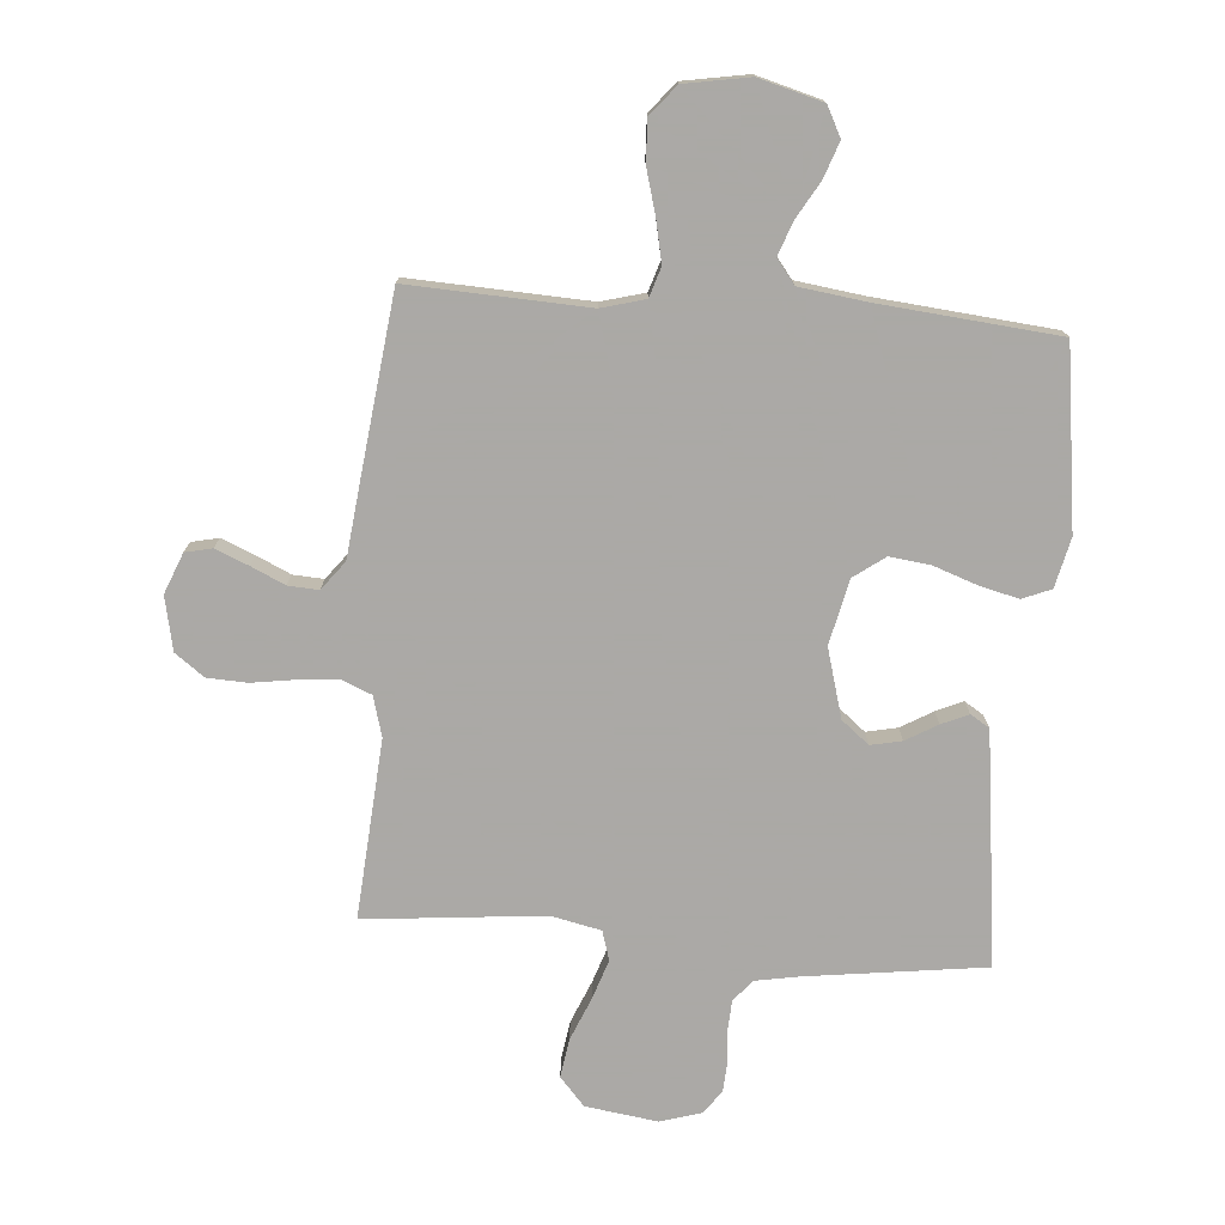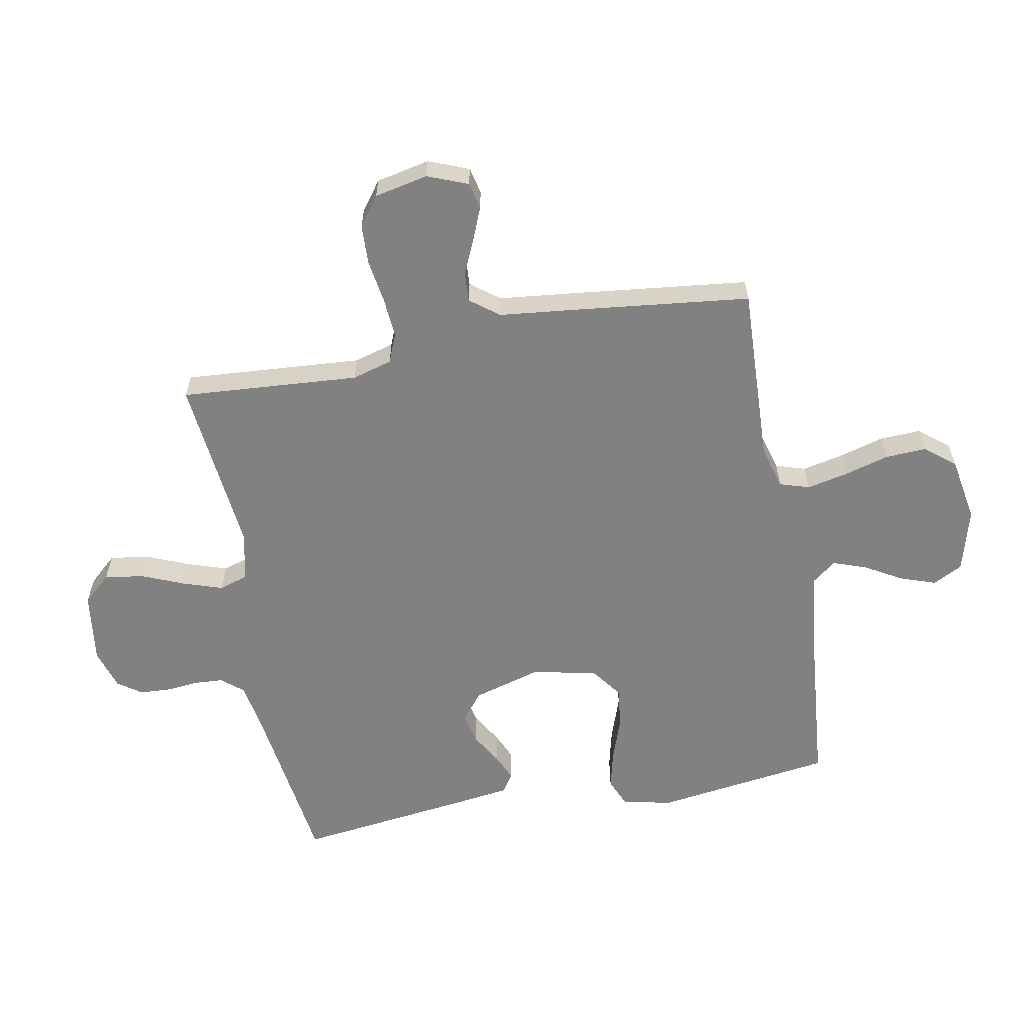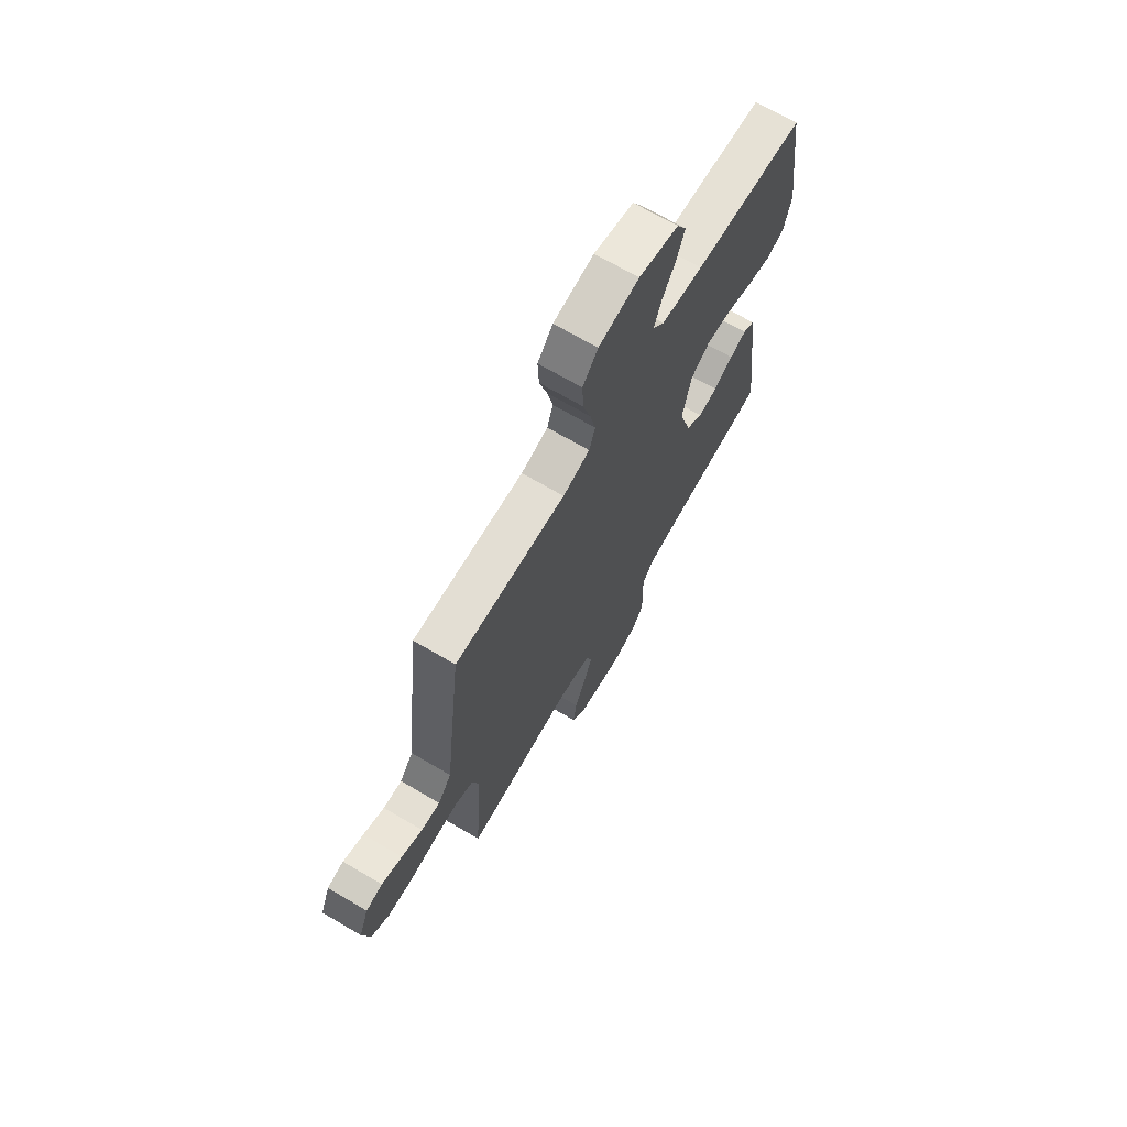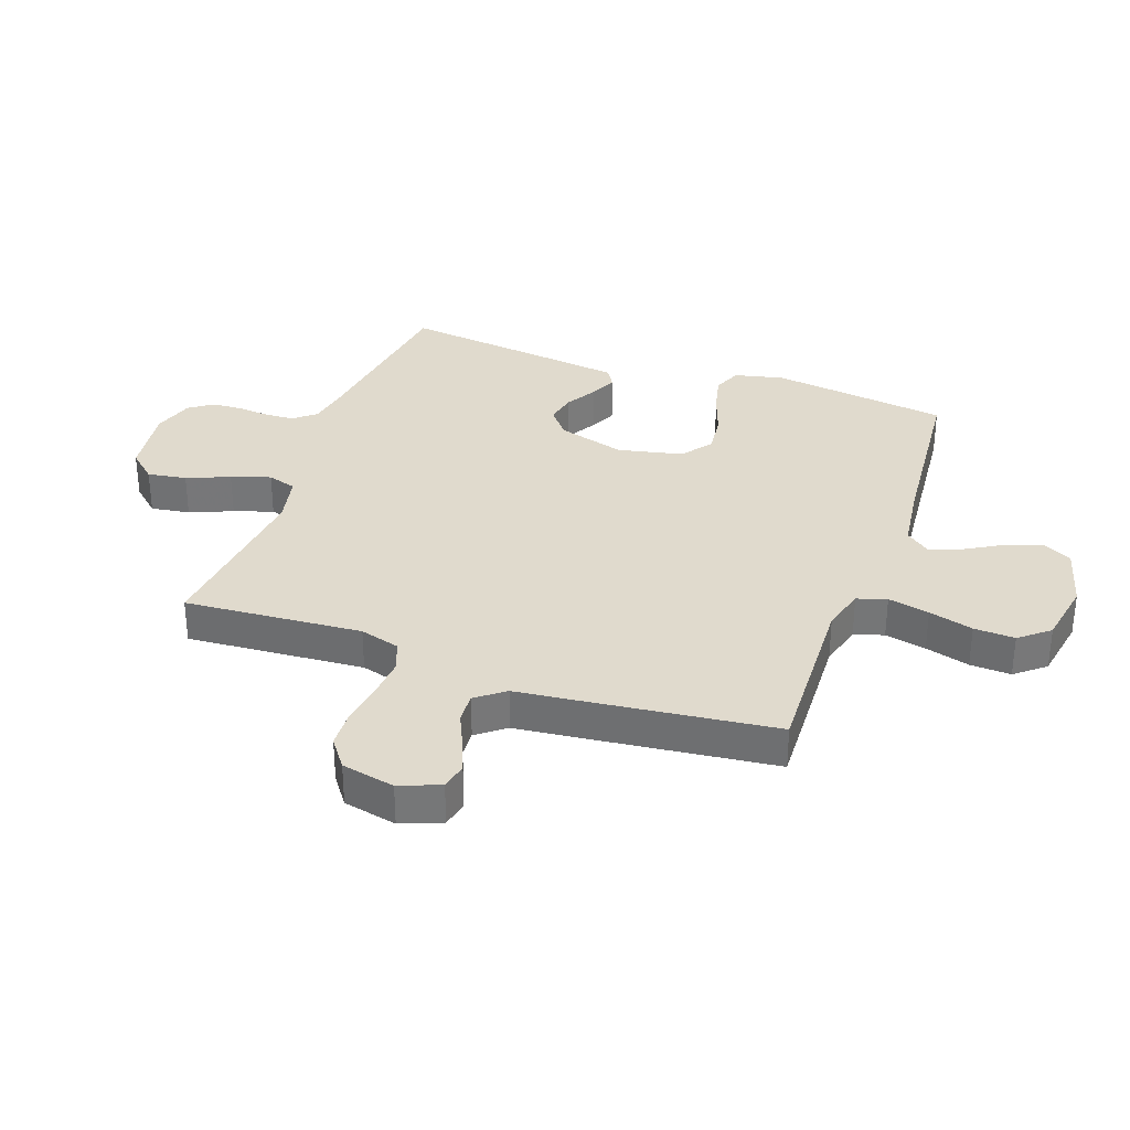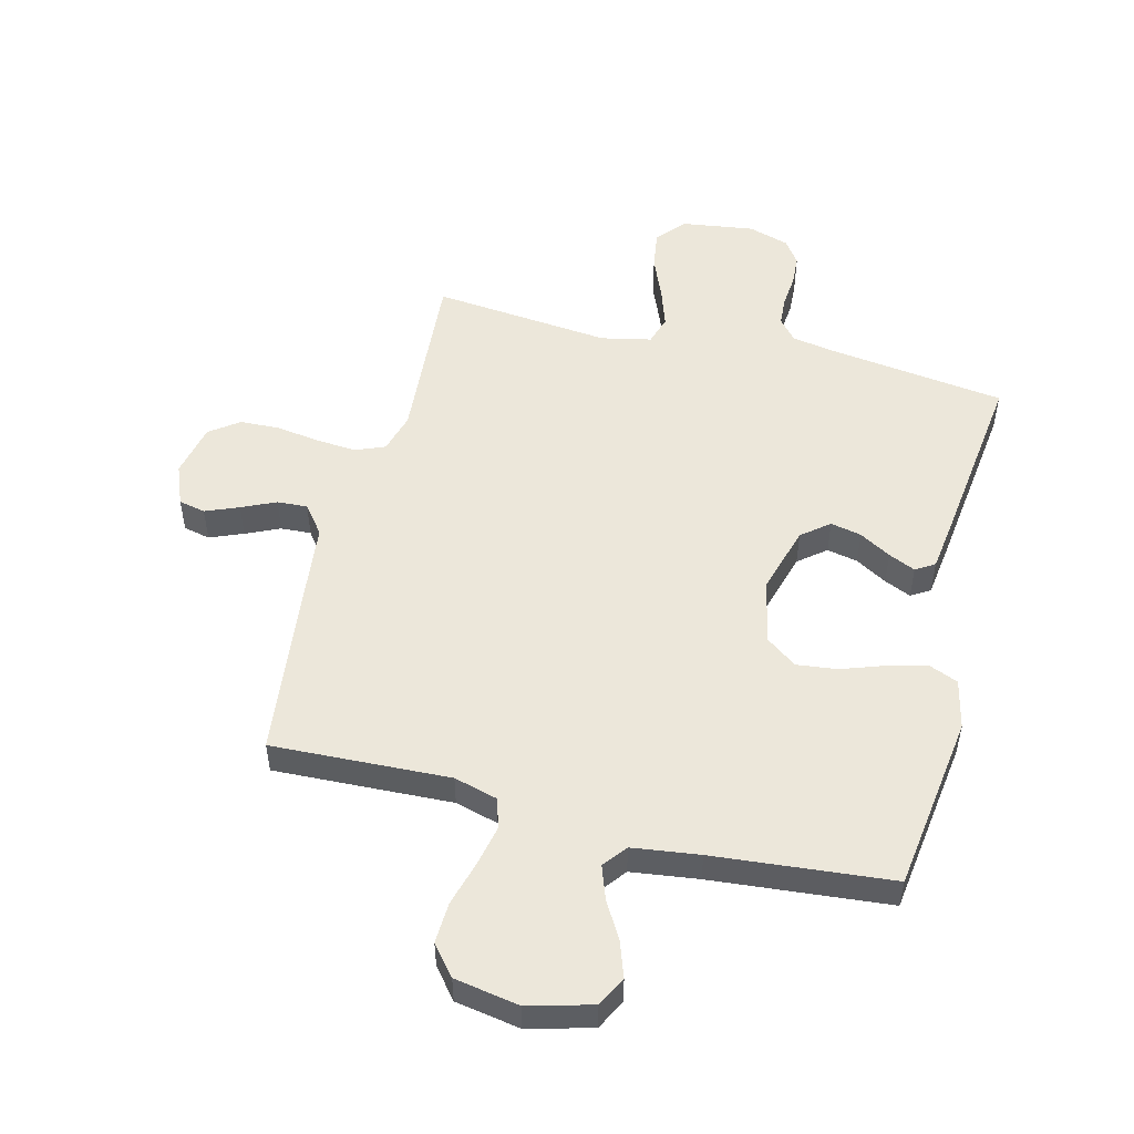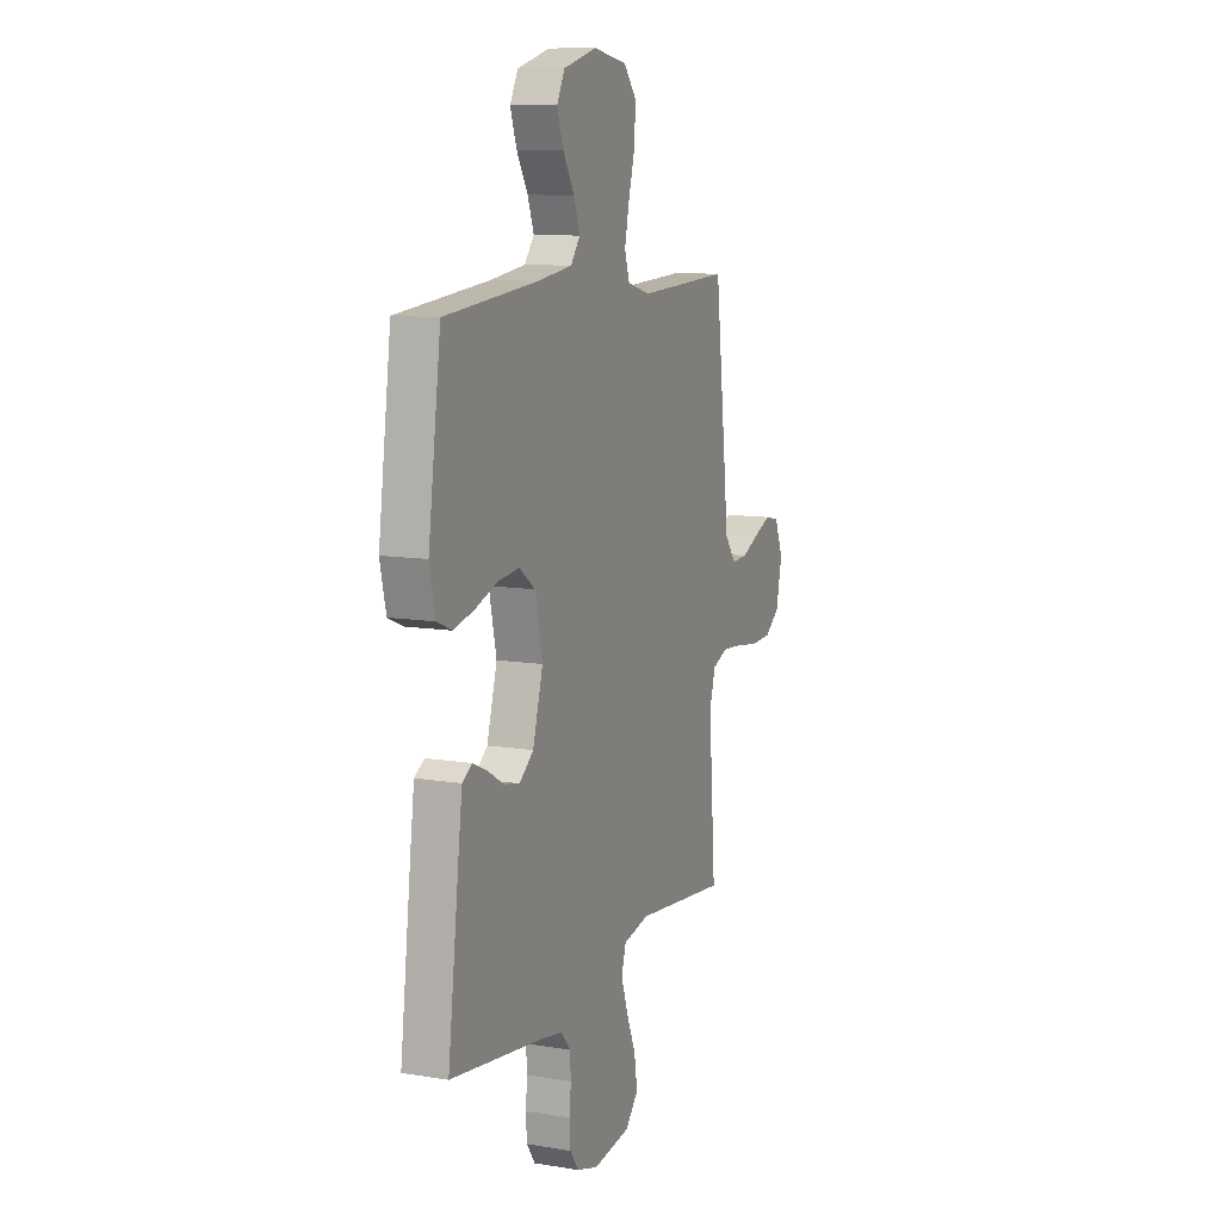
<metadata>
{"format":"obj","ext":"obj","renderer":"f3d","projection":"perspective","resolution":1024,"background":"white","views":[{"elev":-75.5,"azim":-4.6,"up":"+Y"},{"elev":-60.4,"azim":-79.3,"up":"+Y"},{"elev":69.8,"azim":-59.7,"up":"+Z"},{"elev":33.1,"azim":-70.3,"up":"+Y"},{"elev":51.7,"azim":14.2,"up":"+Y"},{"elev":10.3,"azim":112.5,"up":"+Z"}]}
</metadata>
<code>
v 0.5 0.07 -0.5
v 0.2 0.07 -0.54
v 0.128 0.07 -0.553
v 0.098 0.07 -0.589
v 0.095 0.07 -0.638
v 0.1 0.07 -0.692
v 0.097 0.07 -0.744
v 0.069 0.07 -0.784
v 0 0.07 -0.805
v -0.121 0.07 -0.788
v -0.163 0.07 -0.741
v -0.153 0.07 -0.675
v -0.123 0.07 -0.603
v -0.101 0.07 -0.537
v -0.116 0.07 -0.488
v -0.2 0.07 -0.47
v -0.5 0.07 -0.5
v -0.478 0.07 -0.2
v -0.497 0.07 -0.133
v -0.546 0.07 -0.113
v -0.614 0.07 -0.118
v -0.687 0.07 -0.129
v -0.754 0.07 -0.126
v -0.803 0.07 -0.09
v -0.822 0.07 0
v -0.795 0.07 0.068
v -0.75 0.07 0.078
v -0.694 0.07 0.055
v -0.637 0.07 0.029
v -0.586 0.07 0.026
v -0.549 0.07 0.074
v -0.535 0.07 0.2
v -0.5 0.07 0.5
v -0.2 0.07 0.487
v -0.127 0.07 0.507
v -0.111 0.07 0.557
v -0.126 0.07 0.627
v -0.147 0.07 0.702
v -0.15 0.07 0.771
v -0.109 0.07 0.821
v 0 0.07 0.84
v 0.107 0.07 0.811
v 0.133 0.07 0.761
v 0.112 0.07 0.701
v 0.076 0.07 0.639
v 0.056 0.07 0.583
v 0.087 0.07 0.543
v 0.2 0.07 0.528
v 0.5 0.07 0.5
v 0.541 0.07 0.2
v 0.522 0.07 0.117
v 0.474 0.07 0.097
v 0.408 0.07 0.113
v 0.334 0.07 0.139
v 0.266 0.07 0.147
v 0.214 0.07 0.109
v 0.19 0.07 0
v 0.223 0.07 -0.115
v 0.269 0.07 -0.152
v 0.321 0.07 -0.141
v 0.374 0.07 -0.11
v 0.419 0.07 -0.09
v 0.451 0.07 -0.11
v 0.463 0.07 -0.2
v 0.5 0 -0.5
v 0.2 0 -0.54
v 0.128 0 -0.553
v 0.098 0 -0.589
v 0.095 0 -0.638
v 0.1 0 -0.692
v 0.097 0 -0.744
v 0.069 0 -0.784
v 0 0 -0.805
v -0.121 0 -0.788
v -0.163 0 -0.741
v -0.153 0 -0.675
v -0.123 0 -0.603
v -0.101 0 -0.537
v -0.116 0 -0.488
v -0.2 0 -0.47
v -0.5 0 -0.5
v -0.478 0 -0.2
v -0.497 0 -0.133
v -0.546 0 -0.113
v -0.614 0 -0.118
v -0.687 0 -0.129
v -0.754 0 -0.126
v -0.803 0 -0.09
v -0.822 0 0
v -0.795 0 0.068
v -0.75 0 0.078
v -0.694 0 0.055
v -0.637 0 0.029
v -0.586 0 0.026
v -0.549 0 0.074
v -0.535 0 0.2
v -0.5 0 0.5
v -0.2 0 0.487
v -0.127 0 0.507
v -0.111 0 0.557
v -0.126 0 0.627
v -0.147 0 0.702
v -0.15 0 0.771
v -0.109 0 0.821
v 0 0 0.84
v 0.107 0 0.811
v 0.133 0 0.761
v 0.112 0 0.701
v 0.076 0 0.639
v 0.056 0 0.583
v 0.087 0 0.543
v 0.2 0 0.528
v 0.5 0 0.5
v 0.541 0 0.2
v 0.522 0 0.117
v 0.474 0 0.097
v 0.408 0 0.113
v 0.334 0 0.139
v 0.266 0 0.147
v 0.214 0 0.109
v 0.19 0 0
v 0.223 0 -0.115
v 0.269 0 -0.152
v 0.321 0 -0.141
v 0.374 0 -0.11
v 0.419 0 -0.09
v 0.451 0 -0.11
v 0.463 0 -0.2
f 64 1 2
f 63 64 2
f 62 63 2
f 61 62 2
f 60 61 2
f 59 60 2 3
f 58 59 3 4
f 57 58 4
f 52 53 54
f 51 52 54
f 50 51 54
f 49 50 54
f 48 49 54
f 47 48 54 55
f 46 47 55 56
f 43 44 45
f 42 43 45
f 41 42 45
f 40 41 45
f 39 40 45
f 38 39 45
f 37 38 45
f 36 37 45 46
f 46 56 57
f 36 46 57
f 35 36 57
f 31 32 33 34
f 35 57 4
f 34 35 4
f 31 34 4
f 30 31 4
f 27 28 29
f 26 27 29
f 25 26 29
f 24 25 29
f 23 24 29
f 22 23 29
f 21 22 29
f 16 17 18
f 15 16 18 19
f 11 12 13
f 10 11 13
f 9 10 13
f 8 9 13
f 7 8 13
f 6 7 13
f 5 6 13
f 5 13 14
f 4 5 14 15
f 20 21 29 30
f 19 20 30
f 4 15 19 30
f 66 65 128
f 66 128 127
f 66 127 126
f 66 126 125
f 66 125 124
f 67 66 124 123
f 68 67 123 122
f 68 122 121
f 118 117 116
f 118 116 115
f 118 115 114
f 118 114 113
f 118 113 112
f 119 118 112 111
f 120 119 111 110
f 109 108 107
f 109 107 106
f 109 106 105
f 109 105 104
f 109 104 103
f 109 103 102
f 109 102 101
f 110 109 101 100
f 121 120 110
f 121 110 100
f 121 100 99
f 98 97 96 95
f 68 121 99
f 68 99 98
f 68 98 95
f 68 95 94
f 93 92 91
f 93 91 90
f 93 90 89
f 93 89 88
f 93 88 87
f 93 87 86
f 93 86 85
f 82 81 80
f 83 82 80 79
f 77 76 75
f 77 75 74
f 77 74 73
f 77 73 72
f 77 72 71
f 77 71 70
f 77 70 69
f 78 77 69
f 79 78 69 68
f 94 93 85 84
f 94 84 83
f 94 83 79 68
f 1 65 66 2
f 2 66 67 3
f 3 67 68 4
f 4 68 69 5
f 5 69 70 6
f 6 70 71 7
f 7 71 72 8
f 8 72 73 9
f 9 73 74 10
f 10 74 75 11
f 11 75 76 12
f 12 76 77 13
f 13 77 78 14
f 14 78 79 15
f 15 79 80 16
f 16 80 81 17
f 17 81 82 18
f 18 82 83 19
f 19 83 84 20
f 20 84 85 21
f 21 85 86 22
f 22 86 87 23
f 23 87 88 24
f 24 88 89 25
f 25 89 90 26
f 26 90 91 27
f 27 91 92 28
f 28 92 93 29
f 29 93 94 30
f 30 94 95 31
f 31 95 96 32
f 32 96 97 33
f 33 97 98 34
f 34 98 99 35
f 35 99 100 36
f 36 100 101 37
f 37 101 102 38
f 38 102 103 39
f 39 103 104 40
f 40 104 105 41
f 41 105 106 42
f 42 106 107 43
f 43 107 108 44
f 44 108 109 45
f 45 109 110 46
f 46 110 111 47
f 47 111 112 48
f 48 112 113 49
f 49 113 114 50
f 50 114 115 51
f 51 115 116 52
f 52 116 117 53
f 53 117 118 54
f 54 118 119 55
f 55 119 120 56
f 56 120 121 57
f 57 121 122 58
f 58 122 123 59
f 59 123 124 60
f 60 124 125 61
f 61 125 126 62
f 62 126 127 63
f 63 127 128 64
f 64 128 65 1

</code>
